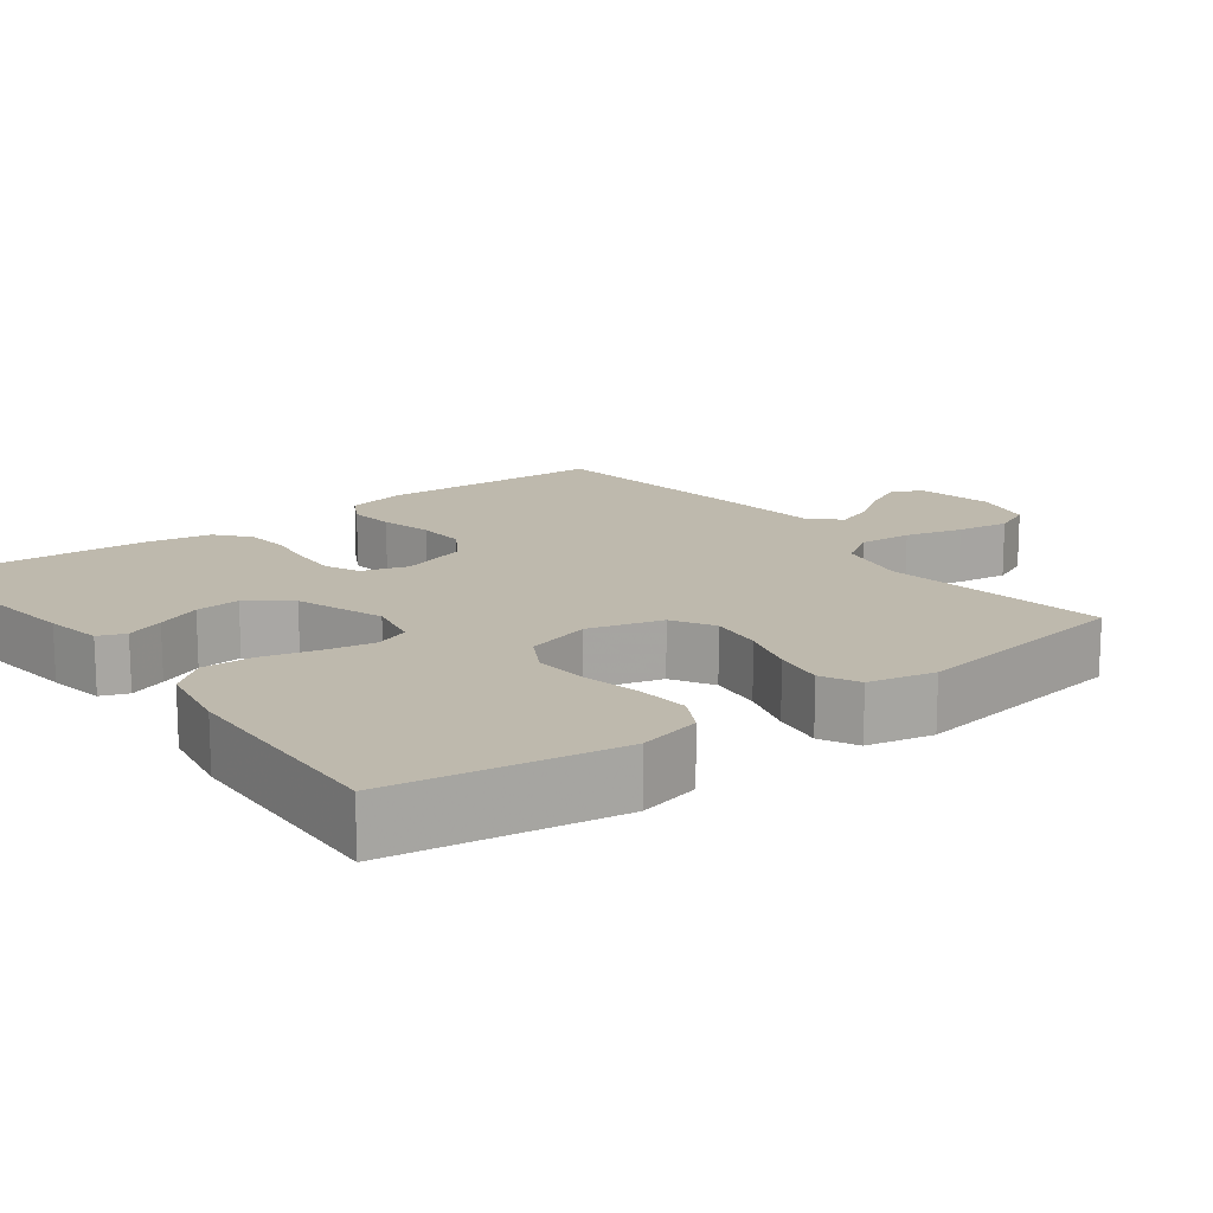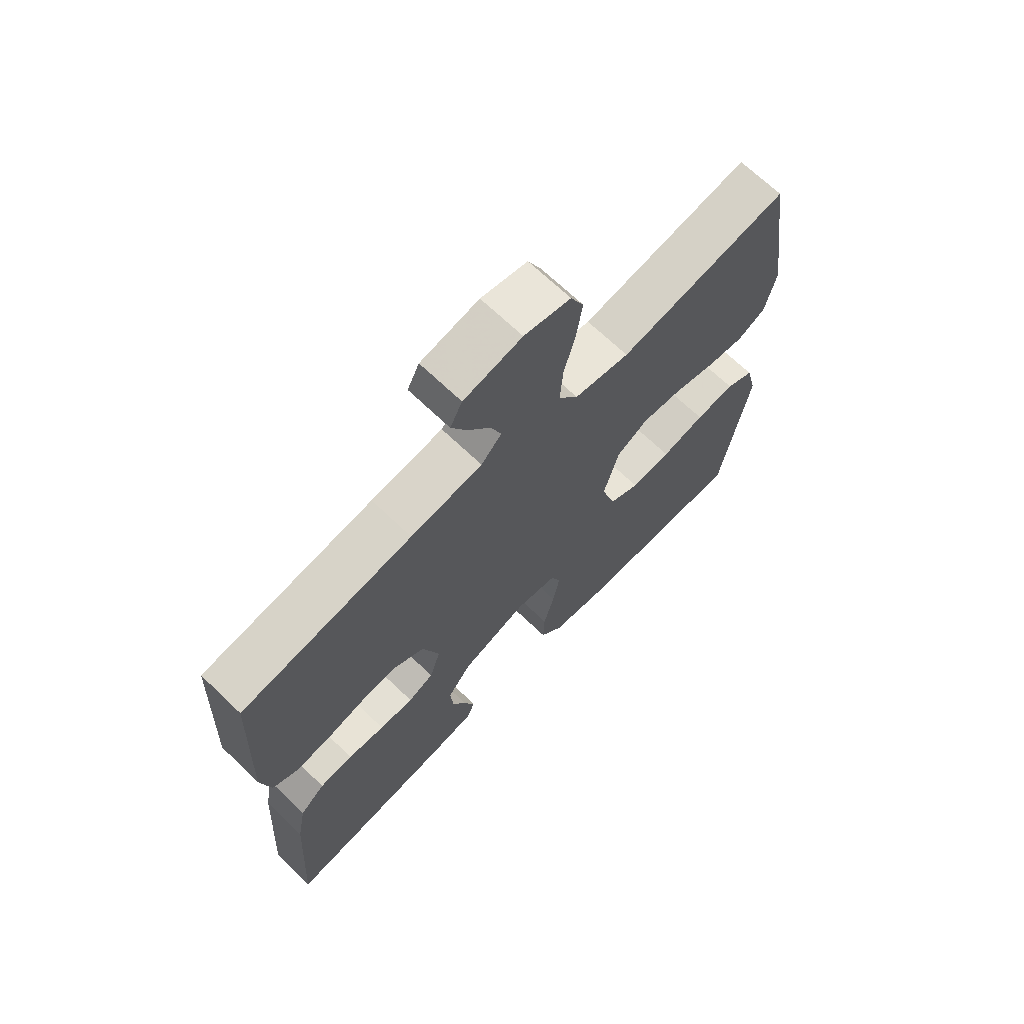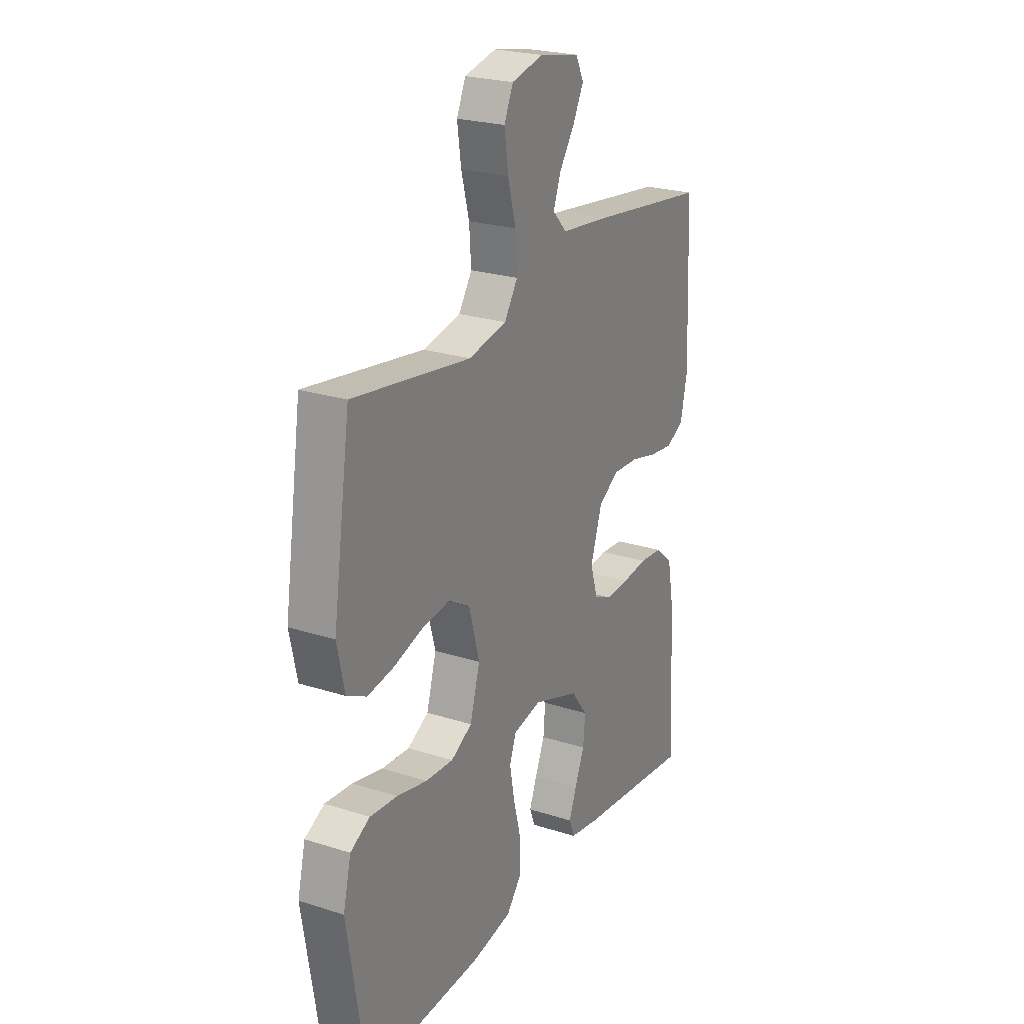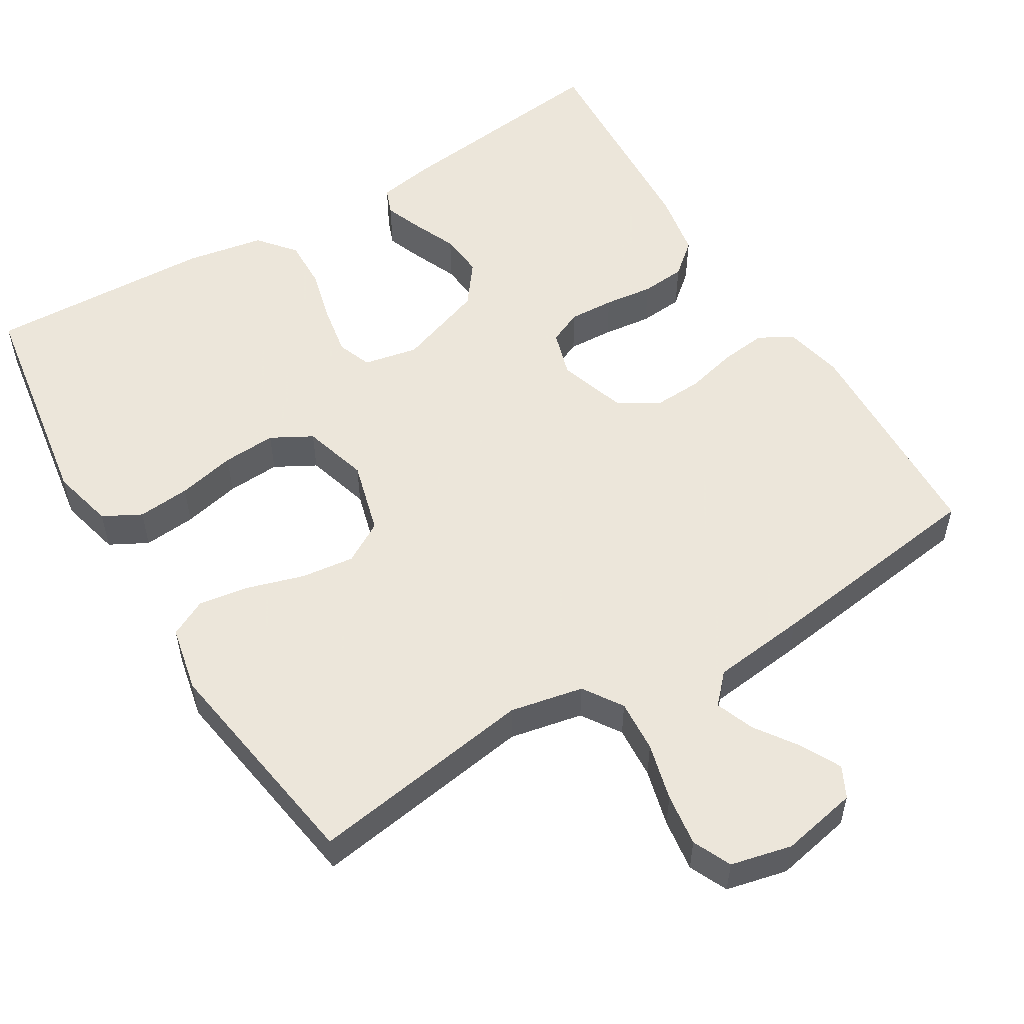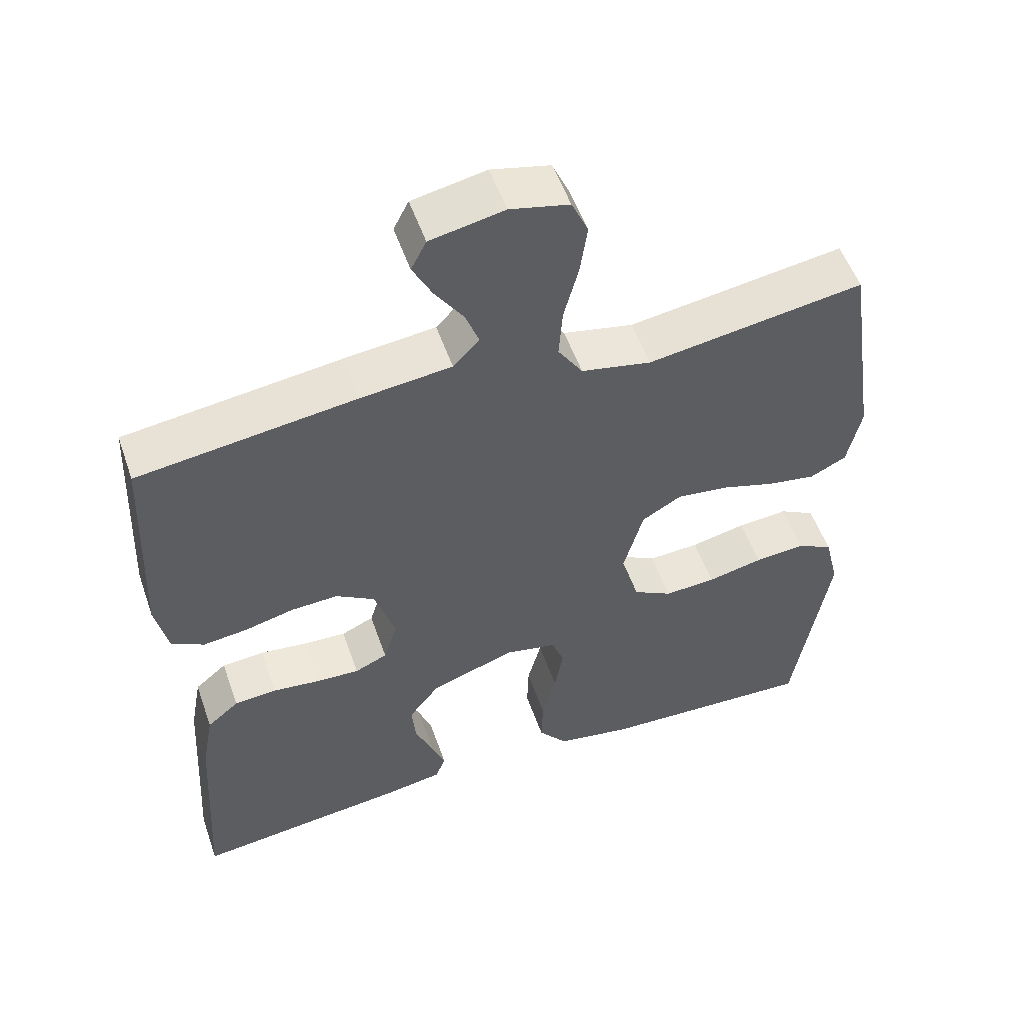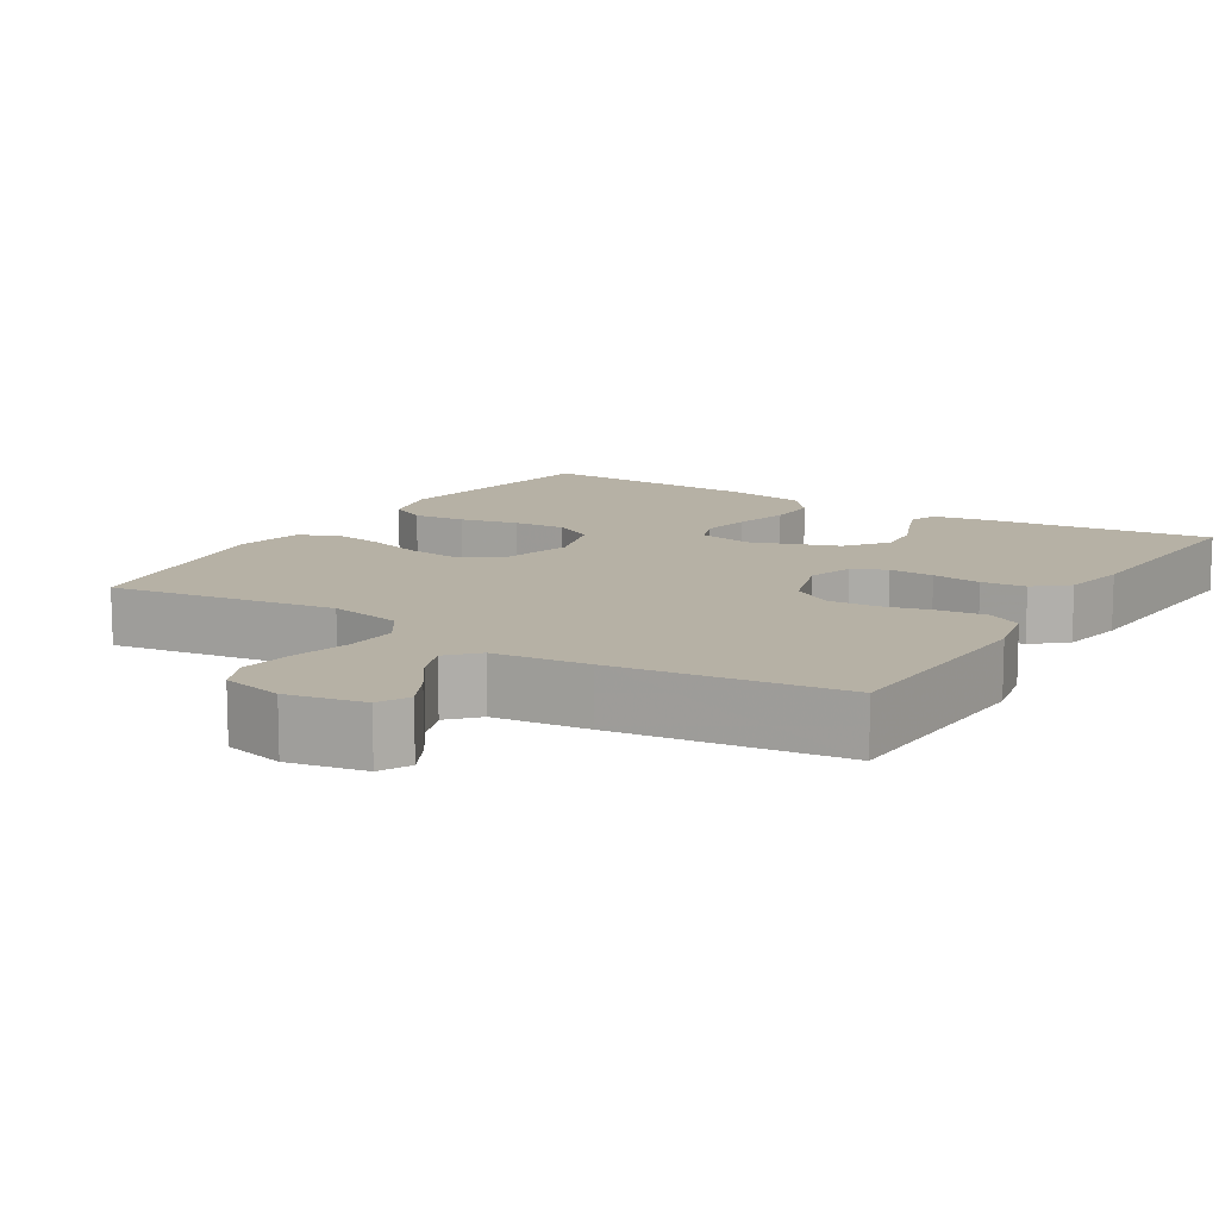
<metadata>
{"format":"obj","ext":"obj","renderer":"f3d","projection":"perspective","resolution":1024,"background":"white","views":[{"elev":15.2,"azim":-127.1,"up":"+Y"},{"elev":68.8,"azim":133.8,"up":"+Z"},{"elev":24.0,"azim":-62.0,"up":"+Z"},{"elev":54.2,"azim":-31.4,"up":"+Y"},{"elev":53.5,"azim":160.9,"up":"+Z"},{"elev":12.0,"azim":31.7,"up":"+Y"}]}
</metadata>
<code>
v 0.5 0.07 0.5
v 0.513 0.07 0.2
v 0.496 0.07 0.121
v 0.451 0.07 0.096
v 0.39 0.07 0.103
v 0.321 0.07 0.12
v 0.256 0.07 0.123
v 0.203 0.07 0.09
v 0.174 0.07 0
v 0.193 0.07 -0.062
v 0.238 0.07 -0.082
v 0.298 0.07 -0.079
v 0.363 0.07 -0.071
v 0.422 0.07 -0.076
v 0.466 0.07 -0.113
v 0.482 0.07 -0.2
v 0.5 0.07 -0.5
v 0.2 0.07 -0.465
v 0.124 0.07 -0.452
v 0.11 0.07 -0.416
v 0.129 0.07 -0.366
v 0.154 0.07 -0.307
v 0.159 0.07 -0.248
v 0.117 0.07 -0.193
v 0 0.07 -0.152
v -0.072 0.07 -0.167
v -0.089 0.07 -0.213
v -0.077 0.07 -0.279
v -0.058 0.07 -0.352
v -0.056 0.07 -0.419
v -0.096 0.07 -0.468
v -0.2 0.07 -0.487
v -0.5 0.07 -0.5
v -0.548 0.07 -0.2
v -0.528 0.07 -0.117
v -0.478 0.07 -0.09
v -0.408 0.07 -0.096
v -0.331 0.07 -0.113
v -0.26 0.07 -0.117
v -0.206 0.07 -0.087
v -0.181 0.07 0
v -0.208 0.07 0.098
v -0.263 0.07 0.13
v -0.334 0.07 0.121
v -0.409 0.07 0.098
v -0.476 0.07 0.087
v -0.526 0.07 0.112
v -0.545 0.07 0.2
v -0.5 0.07 0.5
v -0.2 0.07 0.455
v -0.103 0.07 0.475
v -0.069 0.07 0.527
v -0.074 0.07 0.597
v -0.094 0.07 0.673
v -0.104 0.07 0.743
v -0.081 0.07 0.794
v 0 0.07 0.813
v 0.102 0.07 0.793
v 0.123 0.07 0.752
v 0.096 0.07 0.699
v 0.057 0.07 0.642
v 0.038 0.07 0.591
v 0.074 0.07 0.553
v 0.2 0.07 0.539
v 0.5 0 0.5
v 0.513 0 0.2
v 0.496 0 0.121
v 0.451 0 0.096
v 0.39 0 0.103
v 0.321 0 0.12
v 0.256 0 0.123
v 0.203 0 0.09
v 0.174 0 0
v 0.193 0 -0.062
v 0.238 0 -0.082
v 0.298 0 -0.079
v 0.363 0 -0.071
v 0.422 0 -0.076
v 0.466 0 -0.113
v 0.482 0 -0.2
v 0.5 0 -0.5
v 0.2 0 -0.465
v 0.124 0 -0.452
v 0.11 0 -0.416
v 0.129 0 -0.366
v 0.154 0 -0.307
v 0.159 0 -0.248
v 0.117 0 -0.193
v 0 0 -0.152
v -0.072 0 -0.167
v -0.089 0 -0.213
v -0.077 0 -0.279
v -0.058 0 -0.352
v -0.056 0 -0.419
v -0.096 0 -0.468
v -0.2 0 -0.487
v -0.5 0 -0.5
v -0.548 0 -0.2
v -0.528 0 -0.117
v -0.478 0 -0.09
v -0.408 0 -0.096
v -0.331 0 -0.113
v -0.26 0 -0.117
v -0.206 0 -0.087
v -0.181 0 0
v -0.208 0 0.098
v -0.263 0 0.13
v -0.334 0 0.121
v -0.409 0 0.098
v -0.476 0 0.087
v -0.526 0 0.112
v -0.545 0 0.2
v -0.5 0 0.5
v -0.2 0 0.455
v -0.103 0 0.475
v -0.069 0 0.527
v -0.074 0 0.597
v -0.094 0 0.673
v -0.104 0 0.743
v -0.081 0 0.794
v 0 0 0.813
v 0.102 0 0.793
v 0.123 0 0.752
v 0.096 0 0.699
v 0.057 0 0.642
v 0.038 0 0.591
v 0.074 0 0.553
v 0.2 0 0.539
f 4 5 6
f 3 4 6
f 2 3 6
f 1 2 6
f 64 1 6
f 63 64 6
f 62 63 6 7
f 59 60 61
f 58 59 61
f 57 58 61
f 56 57 61
f 55 56 61
f 54 55 61
f 53 54 61
f 52 53 61 62
f 62 7 8
f 52 62 8
f 51 52 8
f 48 49 50
f 47 48 50
f 46 47 50
f 45 46 50
f 44 45 50
f 43 44 50 51
f 51 8 9
f 43 51 9
f 42 43 9
f 36 37 38
f 35 36 38
f 34 35 38
f 33 34 38
f 32 33 38
f 31 32 38
f 30 31 38
f 29 30 38
f 28 29 38
f 27 28 38 39
f 26 27 39 40
f 20 21 22
f 19 20 22
f 18 19 22
f 17 18 22
f 16 17 22
f 15 16 22
f 14 15 22
f 13 14 22
f 12 13 22
f 11 12 22 23
f 10 11 23 24
f 10 24 25
f 9 10 25
f 42 9 25
f 41 42 25
f 25 26 40 41
f 70 69 68
f 70 68 67
f 70 67 66
f 70 66 65
f 70 65 128
f 70 128 127
f 71 70 127 126
f 125 124 123
f 125 123 122
f 125 122 121
f 125 121 120
f 125 120 119
f 125 119 118
f 125 118 117
f 126 125 117 116
f 72 71 126
f 72 126 116
f 72 116 115
f 114 113 112
f 114 112 111
f 114 111 110
f 114 110 109
f 114 109 108
f 115 114 108 107
f 73 72 115
f 73 115 107
f 73 107 106
f 102 101 100
f 102 100 99
f 102 99 98
f 102 98 97
f 102 97 96
f 102 96 95
f 102 95 94
f 102 94 93
f 102 93 92
f 103 102 92 91
f 104 103 91 90
f 86 85 84
f 86 84 83
f 86 83 82
f 86 82 81
f 86 81 80
f 86 80 79
f 86 79 78
f 86 78 77
f 86 77 76
f 87 86 76 75
f 88 87 75 74
f 89 88 74
f 89 74 73
f 89 73 106
f 89 106 105
f 105 104 90 89
f 1 65 66 2
f 2 66 67 3
f 3 67 68 4
f 4 68 69 5
f 5 69 70 6
f 6 70 71 7
f 7 71 72 8
f 8 72 73 9
f 9 73 74 10
f 10 74 75 11
f 11 75 76 12
f 12 76 77 13
f 13 77 78 14
f 14 78 79 15
f 15 79 80 16
f 16 80 81 17
f 17 81 82 18
f 18 82 83 19
f 19 83 84 20
f 20 84 85 21
f 21 85 86 22
f 22 86 87 23
f 23 87 88 24
f 24 88 89 25
f 25 89 90 26
f 26 90 91 27
f 27 91 92 28
f 28 92 93 29
f 29 93 94 30
f 30 94 95 31
f 31 95 96 32
f 32 96 97 33
f 33 97 98 34
f 34 98 99 35
f 35 99 100 36
f 36 100 101 37
f 37 101 102 38
f 38 102 103 39
f 39 103 104 40
f 40 104 105 41
f 41 105 106 42
f 42 106 107 43
f 43 107 108 44
f 44 108 109 45
f 45 109 110 46
f 46 110 111 47
f 47 111 112 48
f 48 112 113 49
f 49 113 114 50
f 50 114 115 51
f 51 115 116 52
f 52 116 117 53
f 53 117 118 54
f 54 118 119 55
f 55 119 120 56
f 56 120 121 57
f 57 121 122 58
f 58 122 123 59
f 59 123 124 60
f 60 124 125 61
f 61 125 126 62
f 62 126 127 63
f 63 127 128 64
f 64 128 65 1

</code>
